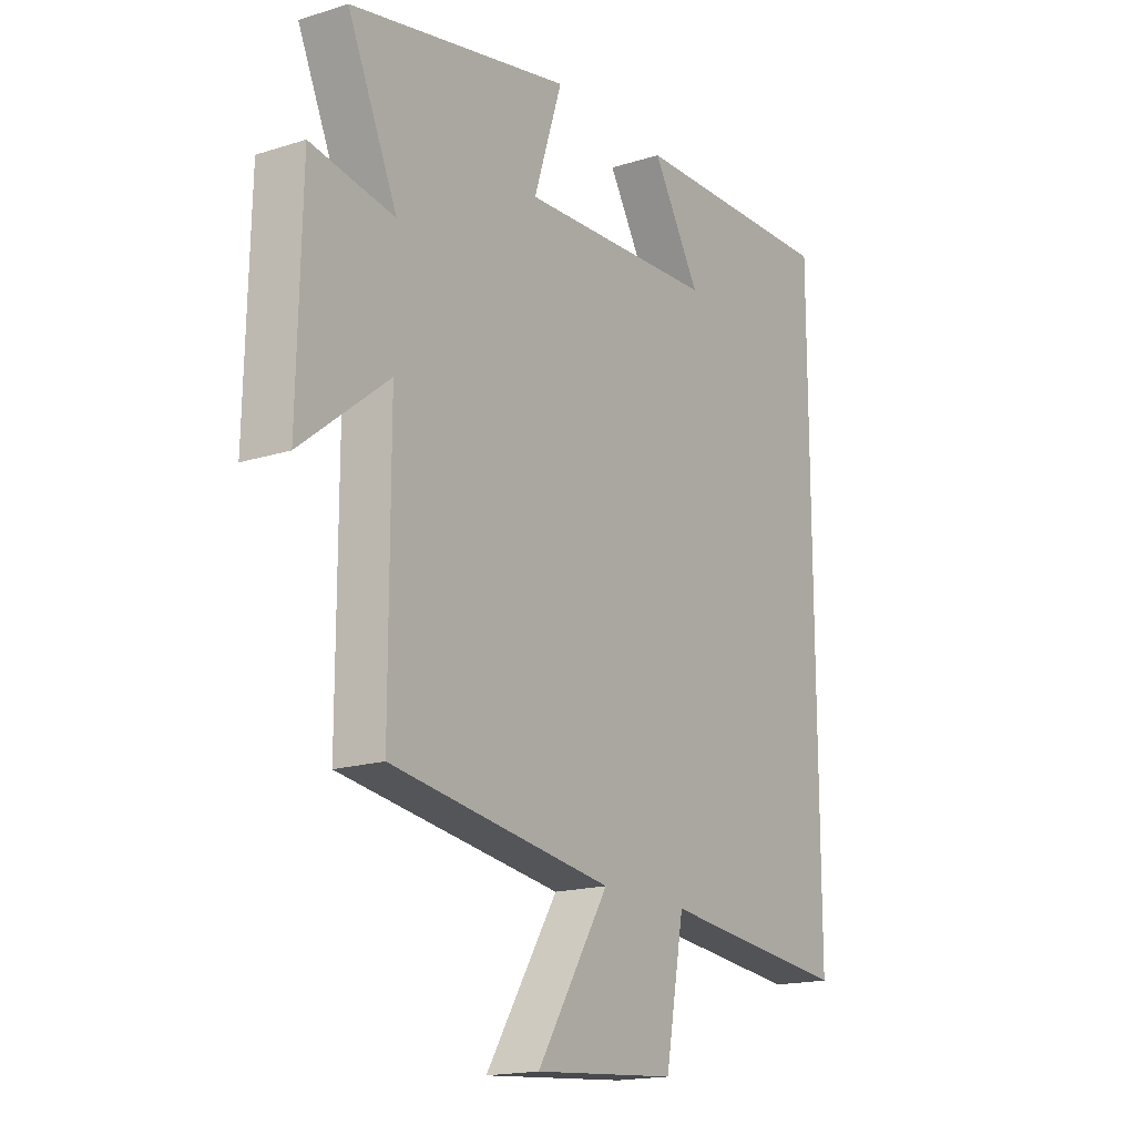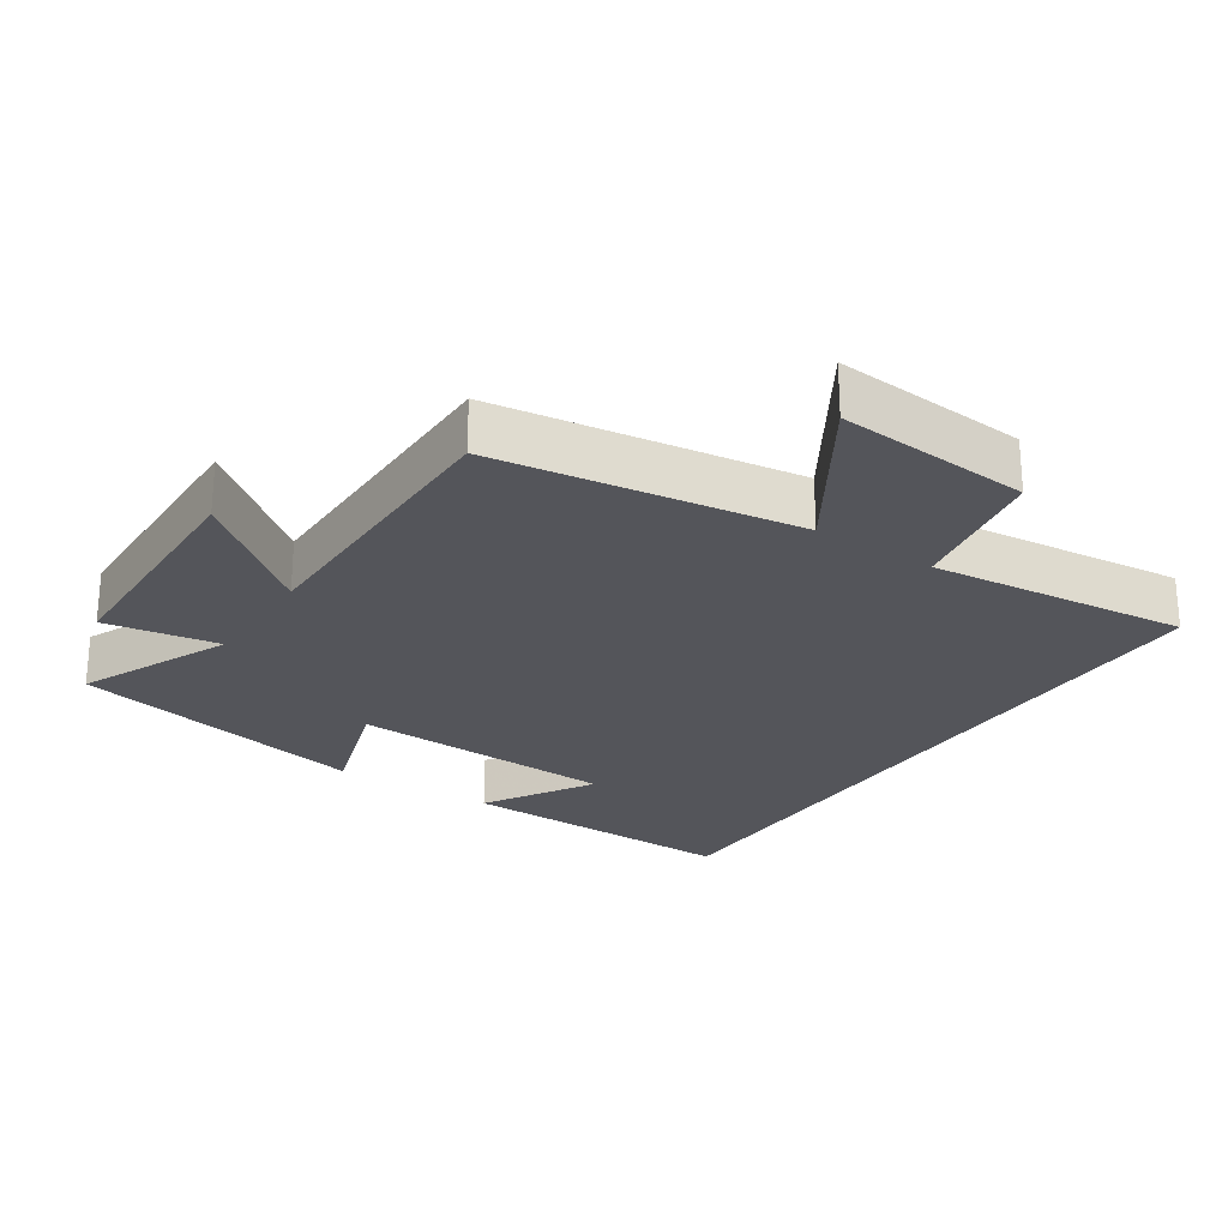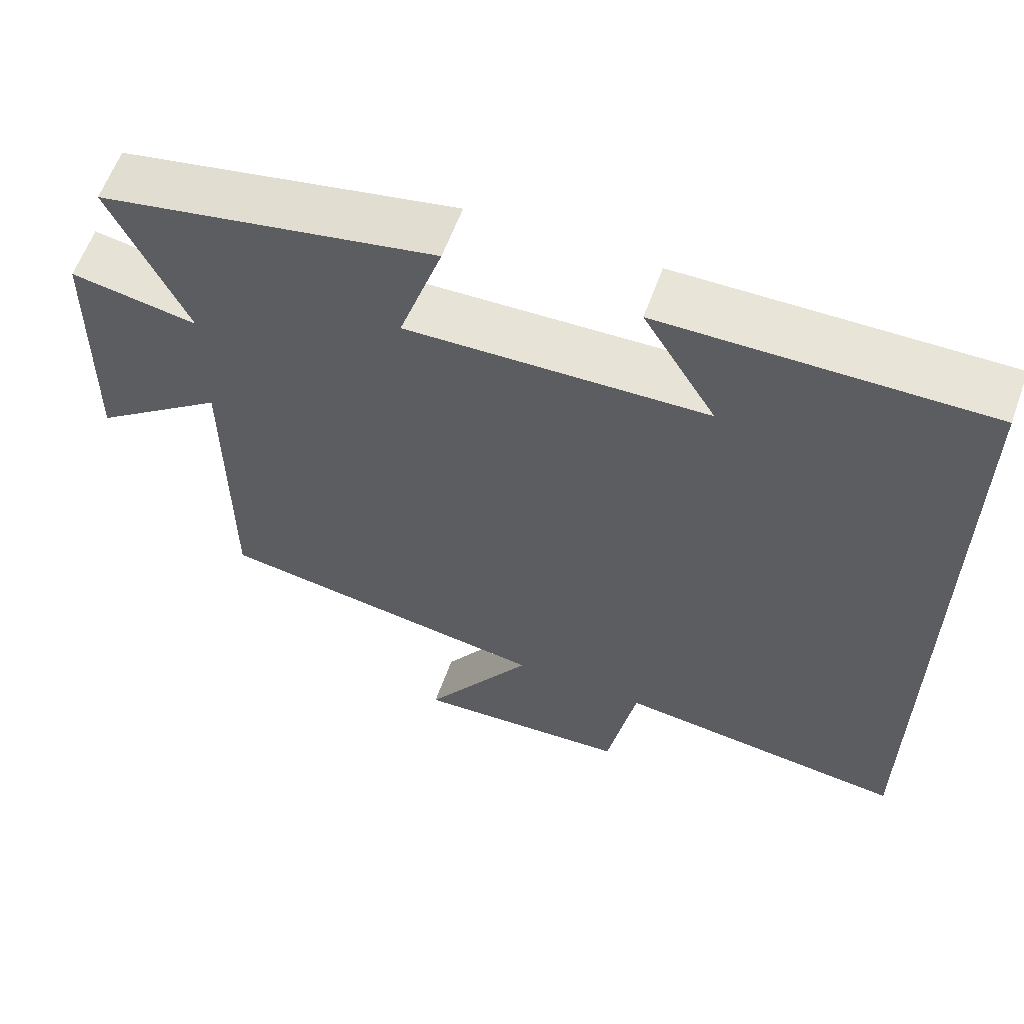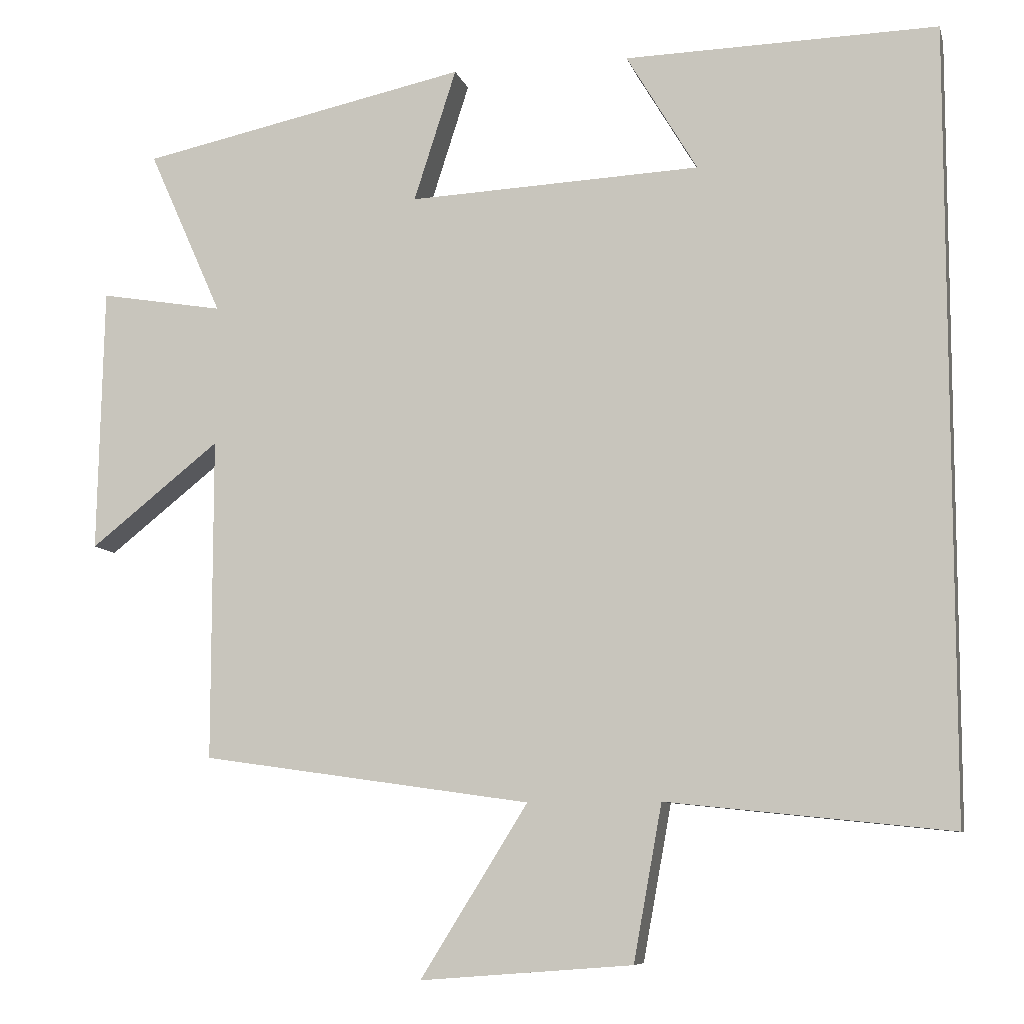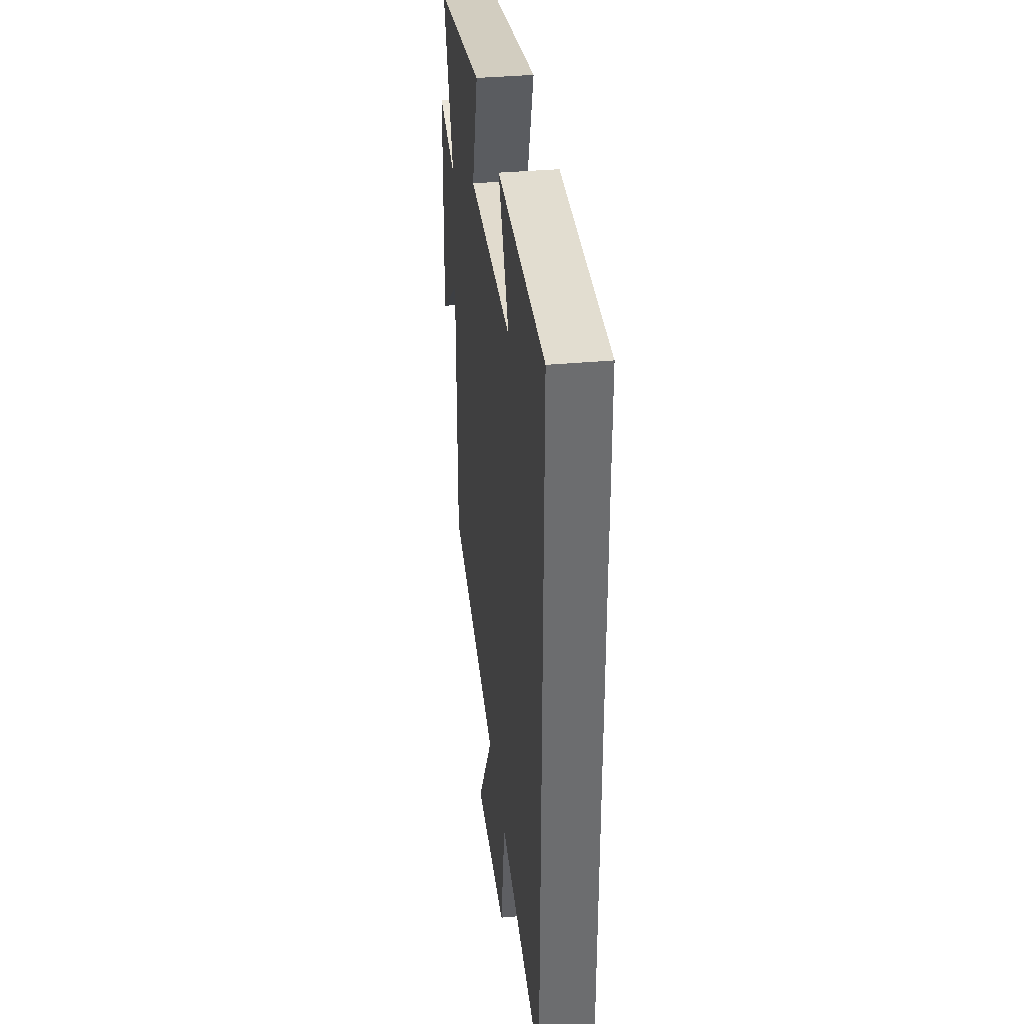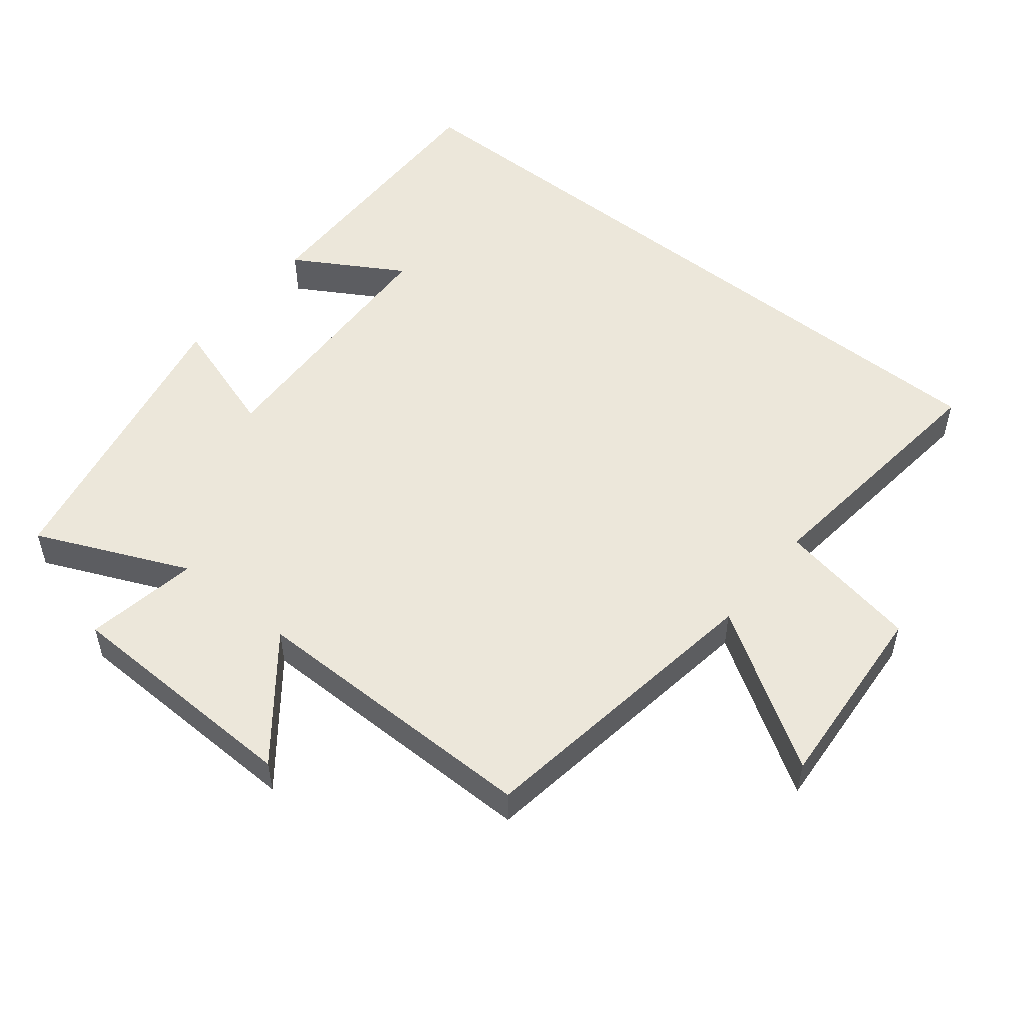
<metadata>
{"format":"obj","ext":"obj","renderer":"f3d","projection":"perspective","resolution":1024,"background":"white","views":[{"elev":-17.2,"azim":122.3,"up":"+Z"},{"elev":-25.0,"azim":146.5,"up":"+Y"},{"elev":61.0,"azim":-160.0,"up":"+Z"},{"elev":-8.4,"azim":-166.4,"up":"+Z"},{"elev":36.6,"azim":-96.7,"up":"+Z"},{"elev":52.2,"azim":129.0,"up":"+Y"}]}
</metadata>
<code>
v -0.5 0.07 0.51
v -0.081 0.07 0.5
v -0.176 0.07 0.341
v 0.216 0.07 0.323
v 0.159 0.07 0.5
v 0.599 0.07 0.407
v 0.5 0.07 0.185
v 0.666 0.07 0.213
v 0.674 0.07 -0.143
v 0.5 0.07 -0.005
v 0.5 0.07 -0.437
v 0.058 0.07 -0.5
v 0.202 0.07 -0.73
v -0.082 0.07 -0.708
v -0.12 0.07 -0.5
v -0.5 0.07 -0.54
v -0.5 0 0.51
v -0.081 0 0.5
v -0.176 0 0.341
v 0.216 0 0.323
v 0.159 0 0.5
v 0.599 0 0.407
v 0.5 0 0.185
v 0.666 0 0.213
v 0.674 0 -0.143
v 0.5 0 -0.005
v 0.5 0 -0.437
v 0.058 0 -0.5
v 0.202 0 -0.73
v -0.082 0 -0.708
v -0.12 0 -0.5
v -0.5 0 -0.54
f 15 16 1
f 12 13 14 15
f 10 11 12 15
f 7 8 9 10
f 7 10 15
f 4 5 6 7
f 3 4 7 15
f 1 2 3
f 1 3 15
f 17 32 31
f 31 30 29 28
f 31 28 27 26
f 26 25 24 23
f 31 26 23
f 23 22 21 20
f 31 23 20 19
f 19 18 17
f 31 19 17
f 1 17 18 2
f 2 18 19 3
f 3 19 20 4
f 4 20 21 5
f 5 21 22 6
f 6 22 23 7
f 7 23 24 8
f 8 24 25 9
f 9 25 26 10
f 10 26 27 11
f 11 27 28 12
f 12 28 29 13
f 13 29 30 14
f 14 30 31 15
f 15 31 32 16
f 16 32 17 1

</code>
